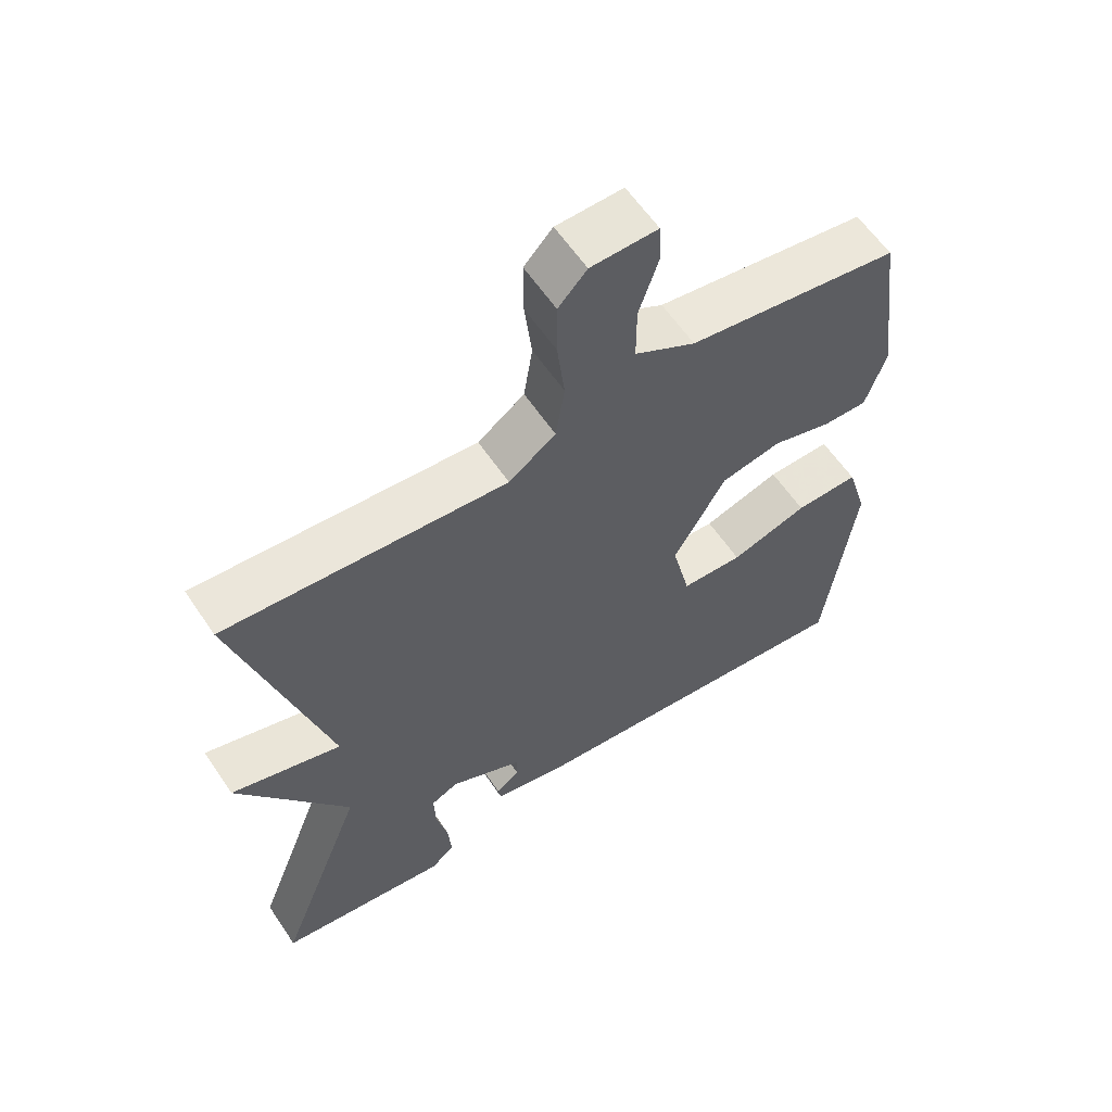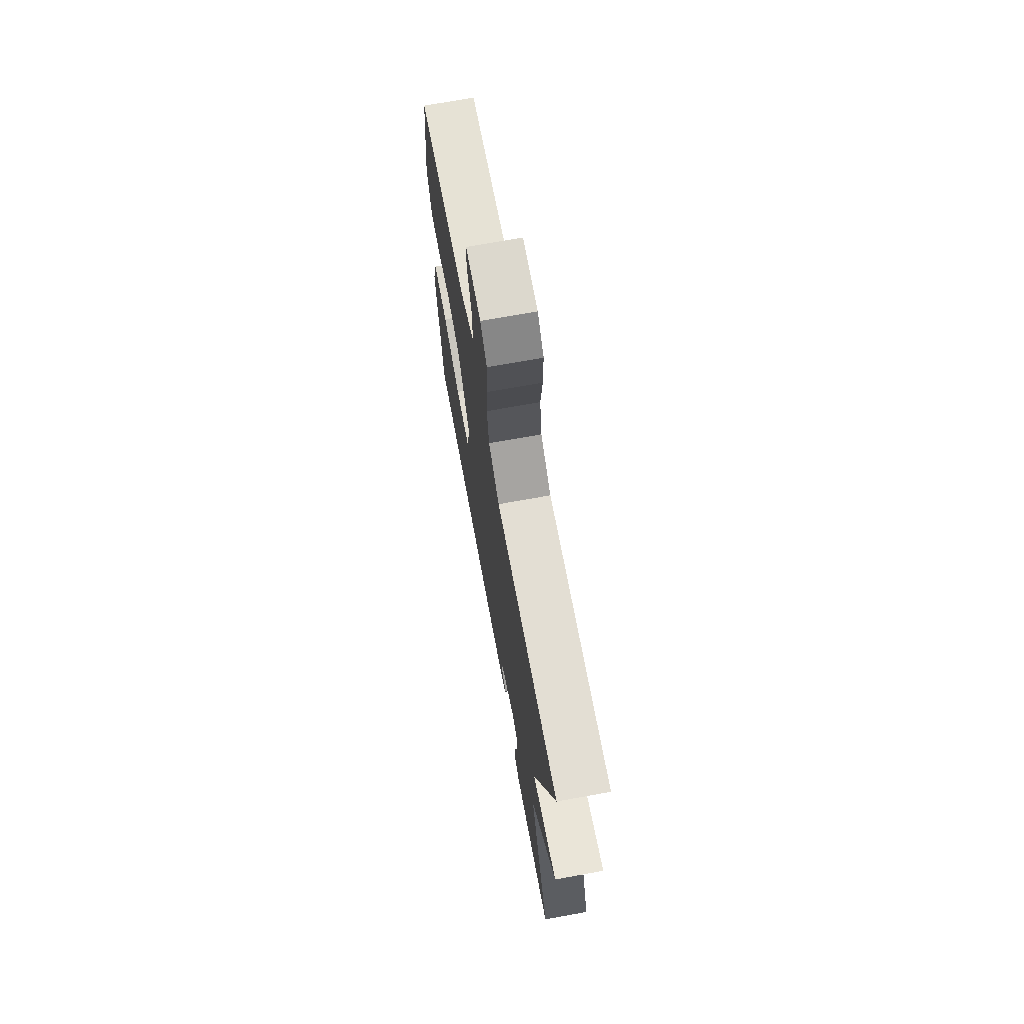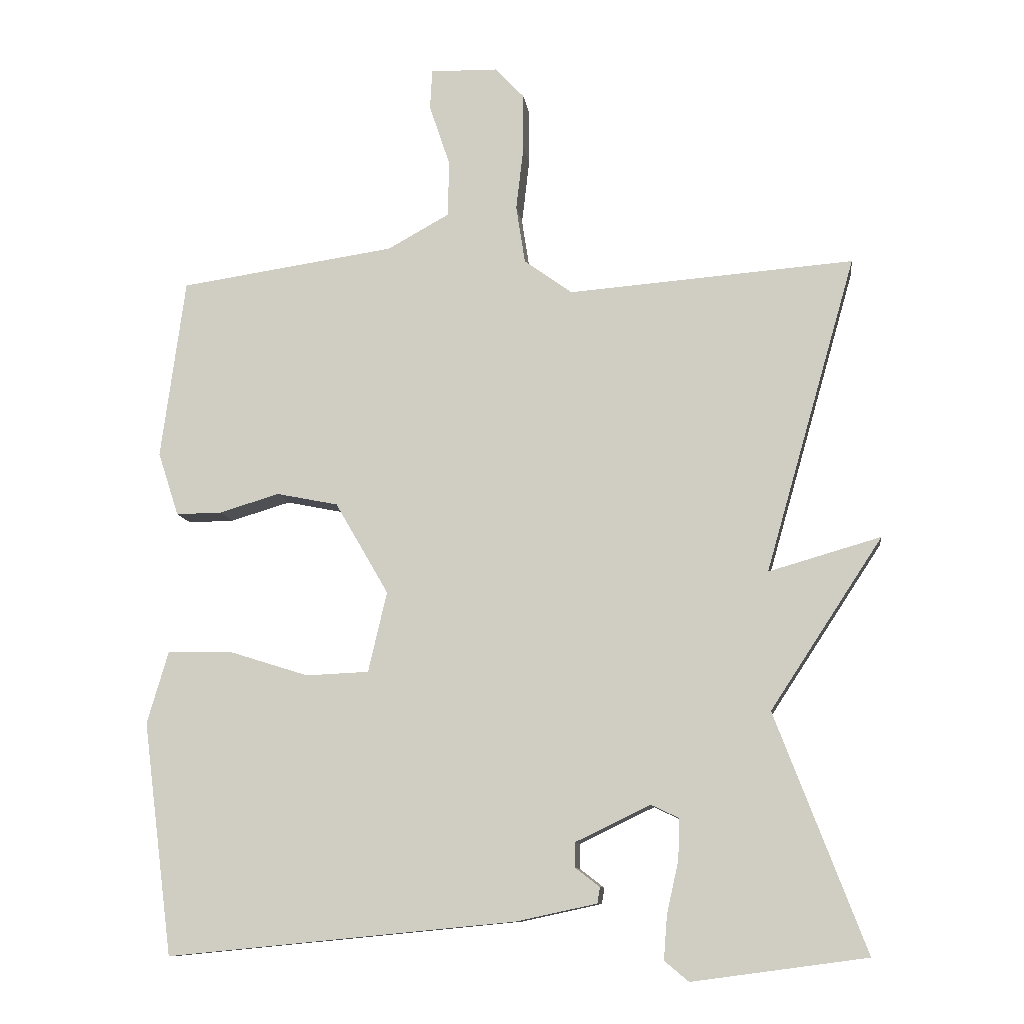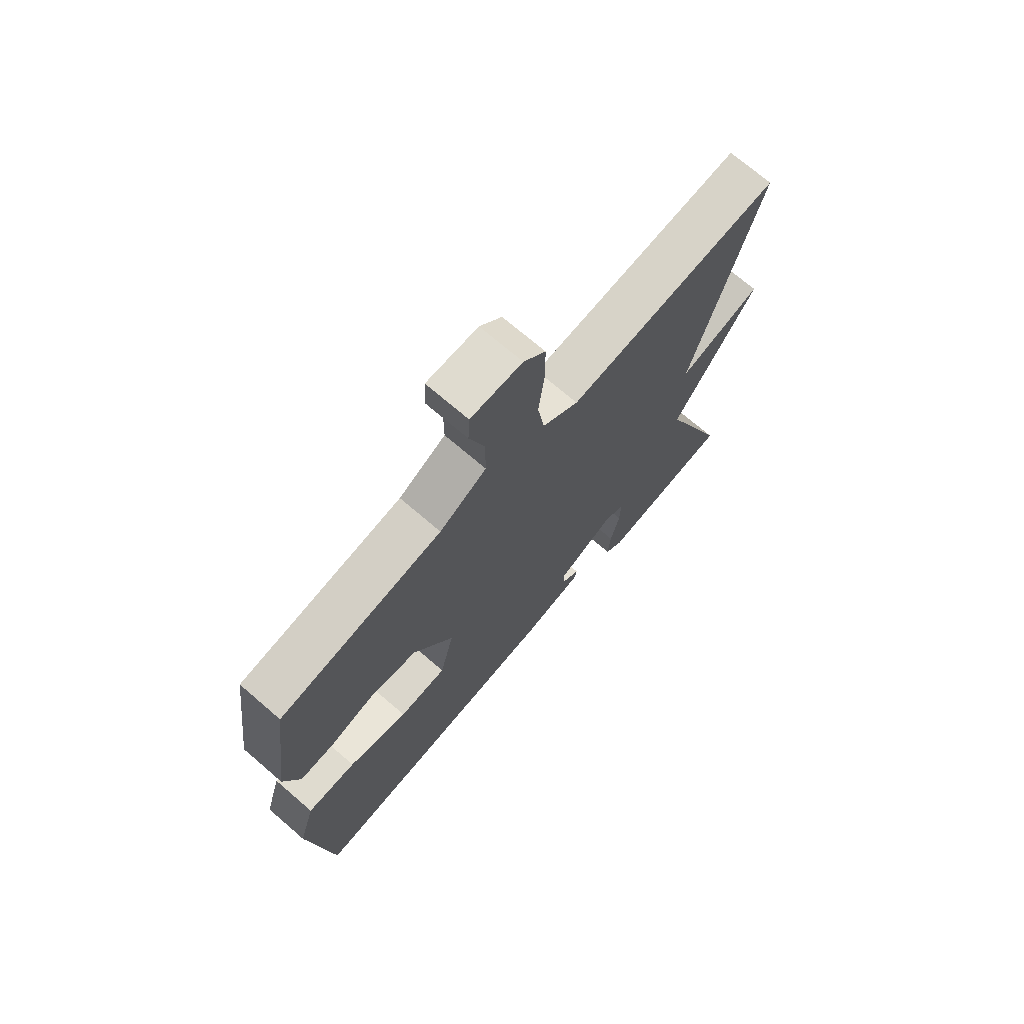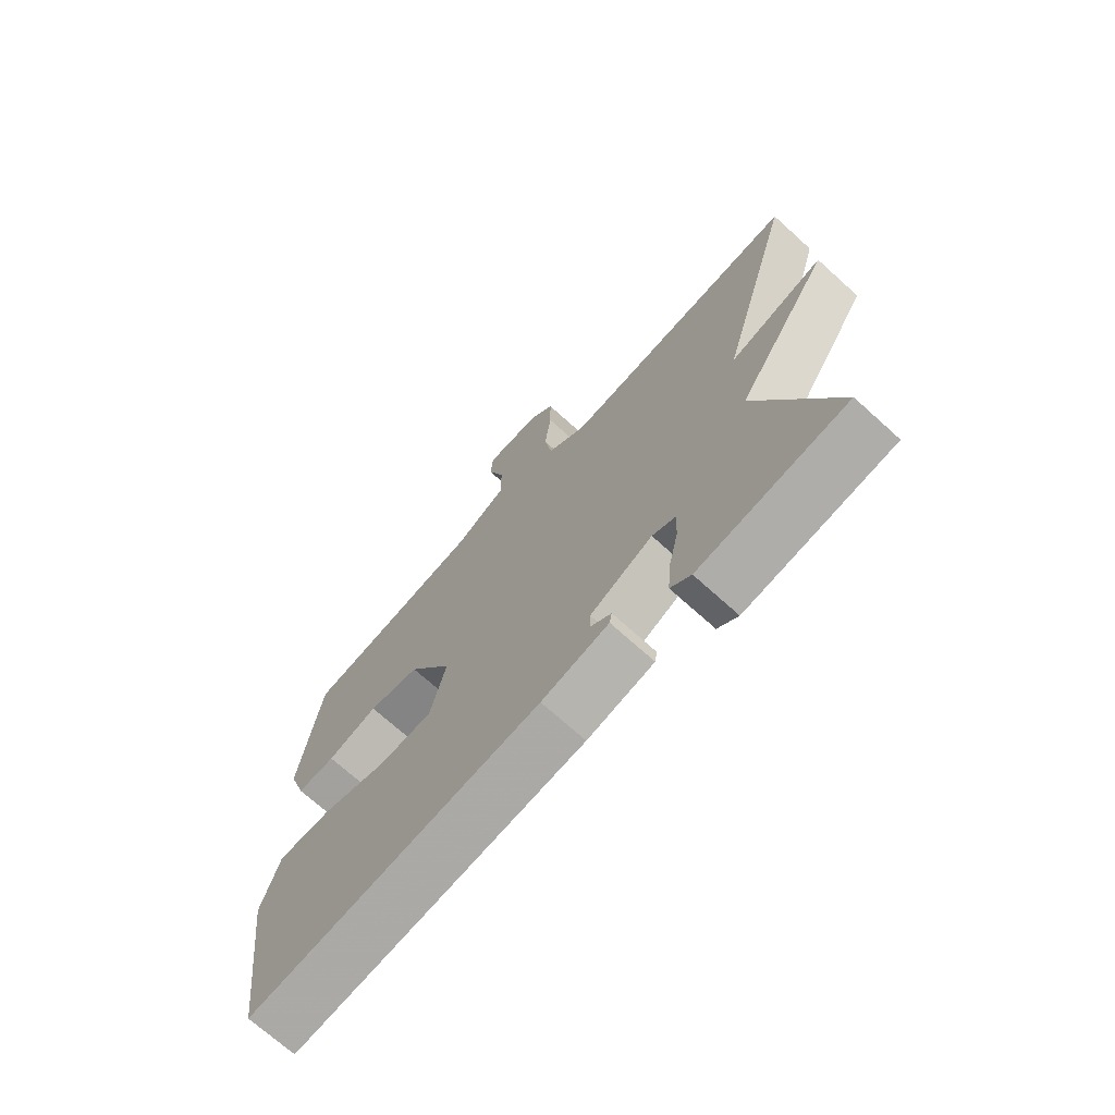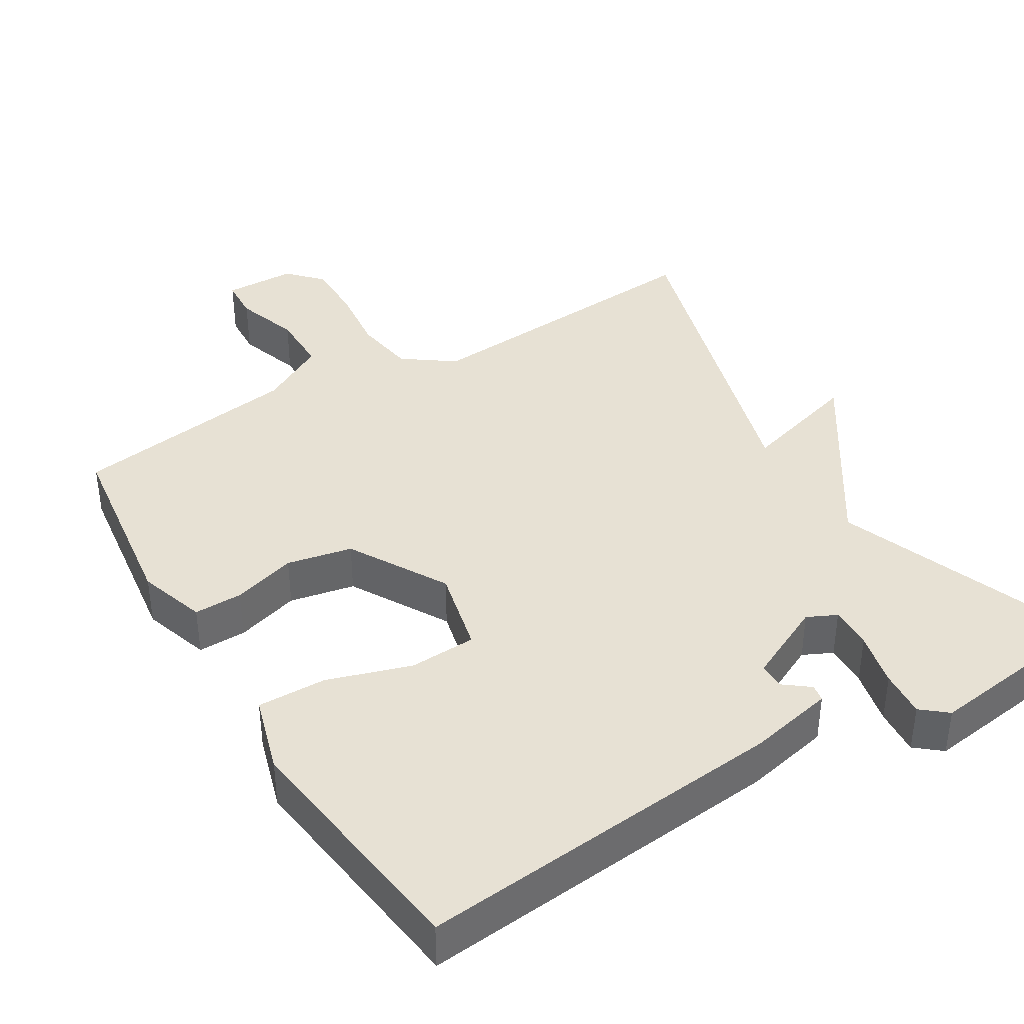
<metadata>
{"format":"obj","ext":"obj","renderer":"f3d","projection":"perspective","resolution":1024,"background":"white","views":[{"elev":60.1,"azim":-33.8,"up":"+Z"},{"elev":71.4,"azim":-100.3,"up":"+Z"},{"elev":-10.3,"azim":-172.6,"up":"+Z"},{"elev":71.5,"azim":130.7,"up":"+Z"},{"elev":-71.2,"azim":-132.1,"up":"+Z"},{"elev":39.5,"azim":148.9,"up":"+Y"}]}
</metadata>
<code>
v 0.5 0.07 0.5
v 0.535 0.07 0.239
v 0.505 0.07 0.147
v 0.439 0.07 0.148
v 0.352 0.07 0.174
v 0.263 0.07 0.156
v 0.186 0.07 0.023
v 0.213 0.07 -0.093
v 0.304 0.07 -0.097
v 0.418 0.07 -0.061
v 0.512 0.07 -0.059
v 0.543 0.07 -0.164
v 0.5 0.07 -0.5
v -0.004 0.07 -0.451
v -0.12 0.07 -0.426
v -0.124 0.07 -0.403
v -0.089 0.07 -0.376
v -0.089 0.07 -0.34
v -0.197 0.07 -0.288
v -0.237 0.07 -0.307
v -0.235 0.07 -0.366
v -0.218 0.07 -0.441
v -0.213 0.07 -0.505
v -0.248 0.07 -0.534
v -0.5 0.07 -0.5
v -0.369 0.07 -0.157
v -0.531 0.07 0.09
v -0.369 0.07 0.043
v -0.5 0.07 0.5
v -0.087 0.07 0.468
v -0.018 0.07 0.518
v -0.005 0.07 0.602
v -0.016 0.07 0.696
v -0.016 0.07 0.777
v 0.026 0.07 0.822
v 0.124 0.07 0.824
v 0.127 0.07 0.766
v 0.098 0.07 0.679
v 0.098 0.07 0.596
v 0.188 0.07 0.546
v 0.5 0 0.5
v 0.535 0 0.239
v 0.505 0 0.147
v 0.439 0 0.148
v 0.352 0 0.174
v 0.263 0 0.156
v 0.186 0 0.023
v 0.213 0 -0.093
v 0.304 0 -0.097
v 0.418 0 -0.061
v 0.512 0 -0.059
v 0.543 0 -0.164
v 0.5 0 -0.5
v -0.004 0 -0.451
v -0.12 0 -0.426
v -0.124 0 -0.403
v -0.089 0 -0.376
v -0.089 0 -0.34
v -0.197 0 -0.288
v -0.237 0 -0.307
v -0.235 0 -0.366
v -0.218 0 -0.441
v -0.213 0 -0.505
v -0.248 0 -0.534
v -0.5 0 -0.5
v -0.369 0 -0.157
v -0.531 0 0.09
v -0.369 0 0.043
v -0.5 0 0.5
v -0.087 0 0.468
v -0.018 0 0.518
v -0.005 0 0.602
v -0.016 0 0.696
v -0.016 0 0.777
v 0.026 0 0.822
v 0.124 0 0.824
v 0.127 0 0.766
v 0.098 0 0.679
v 0.098 0 0.596
v 0.188 0 0.546
f 36 37 38
f 35 36 38
f 34 35 38
f 33 34 38
f 32 33 38
f 31 32 38 39
f 30 31 39 40
f 28 29 30
f 26 27 28
f 30 40 1
f 28 30 1
f 26 28 1
f 24 25 26
f 23 24 26
f 22 23 26
f 21 22 26
f 15 16 17
f 14 15 17
f 13 14 17
f 12 13 17
f 11 12 17
f 10 11 17
f 9 10 17
f 8 9 17 18
f 7 8 18 19
f 3 4 5
f 2 3 5
f 1 2 5
f 1 5 6
f 26 1 6
f 20 21 26
f 19 20 26
f 7 19 26
f 6 7 26
f 78 77 76
f 78 76 75
f 78 75 74
f 78 74 73
f 78 73 72
f 79 78 72 71
f 80 79 71 70
f 70 69 68
f 68 67 66
f 41 80 70
f 41 70 68
f 41 68 66
f 66 65 64
f 66 64 63
f 66 63 62
f 66 62 61
f 57 56 55
f 57 55 54
f 57 54 53
f 57 53 52
f 57 52 51
f 57 51 50
f 57 50 49
f 58 57 49 48
f 59 58 48 47
f 45 44 43
f 45 43 42
f 45 42 41
f 46 45 41
f 46 41 66
f 66 61 60
f 66 60 59
f 66 59 47
f 66 47 46
f 1 41 42 2
f 2 42 43 3
f 3 43 44 4
f 4 44 45 5
f 5 45 46 6
f 6 46 47 7
f 7 47 48 8
f 8 48 49 9
f 9 49 50 10
f 10 50 51 11
f 11 51 52 12
f 12 52 53 13
f 13 53 54 14
f 14 54 55 15
f 15 55 56 16
f 16 56 57 17
f 17 57 58 18
f 18 58 59 19
f 19 59 60 20
f 20 60 61 21
f 21 61 62 22
f 22 62 63 23
f 23 63 64 24
f 24 64 65 25
f 25 65 66 26
f 26 66 67 27
f 27 67 68 28
f 28 68 69 29
f 29 69 70 30
f 30 70 71 31
f 31 71 72 32
f 32 72 73 33
f 33 73 74 34
f 34 74 75 35
f 35 75 76 36
f 36 76 77 37
f 37 77 78 38
f 38 78 79 39
f 39 79 80 40
f 40 80 41 1

</code>
